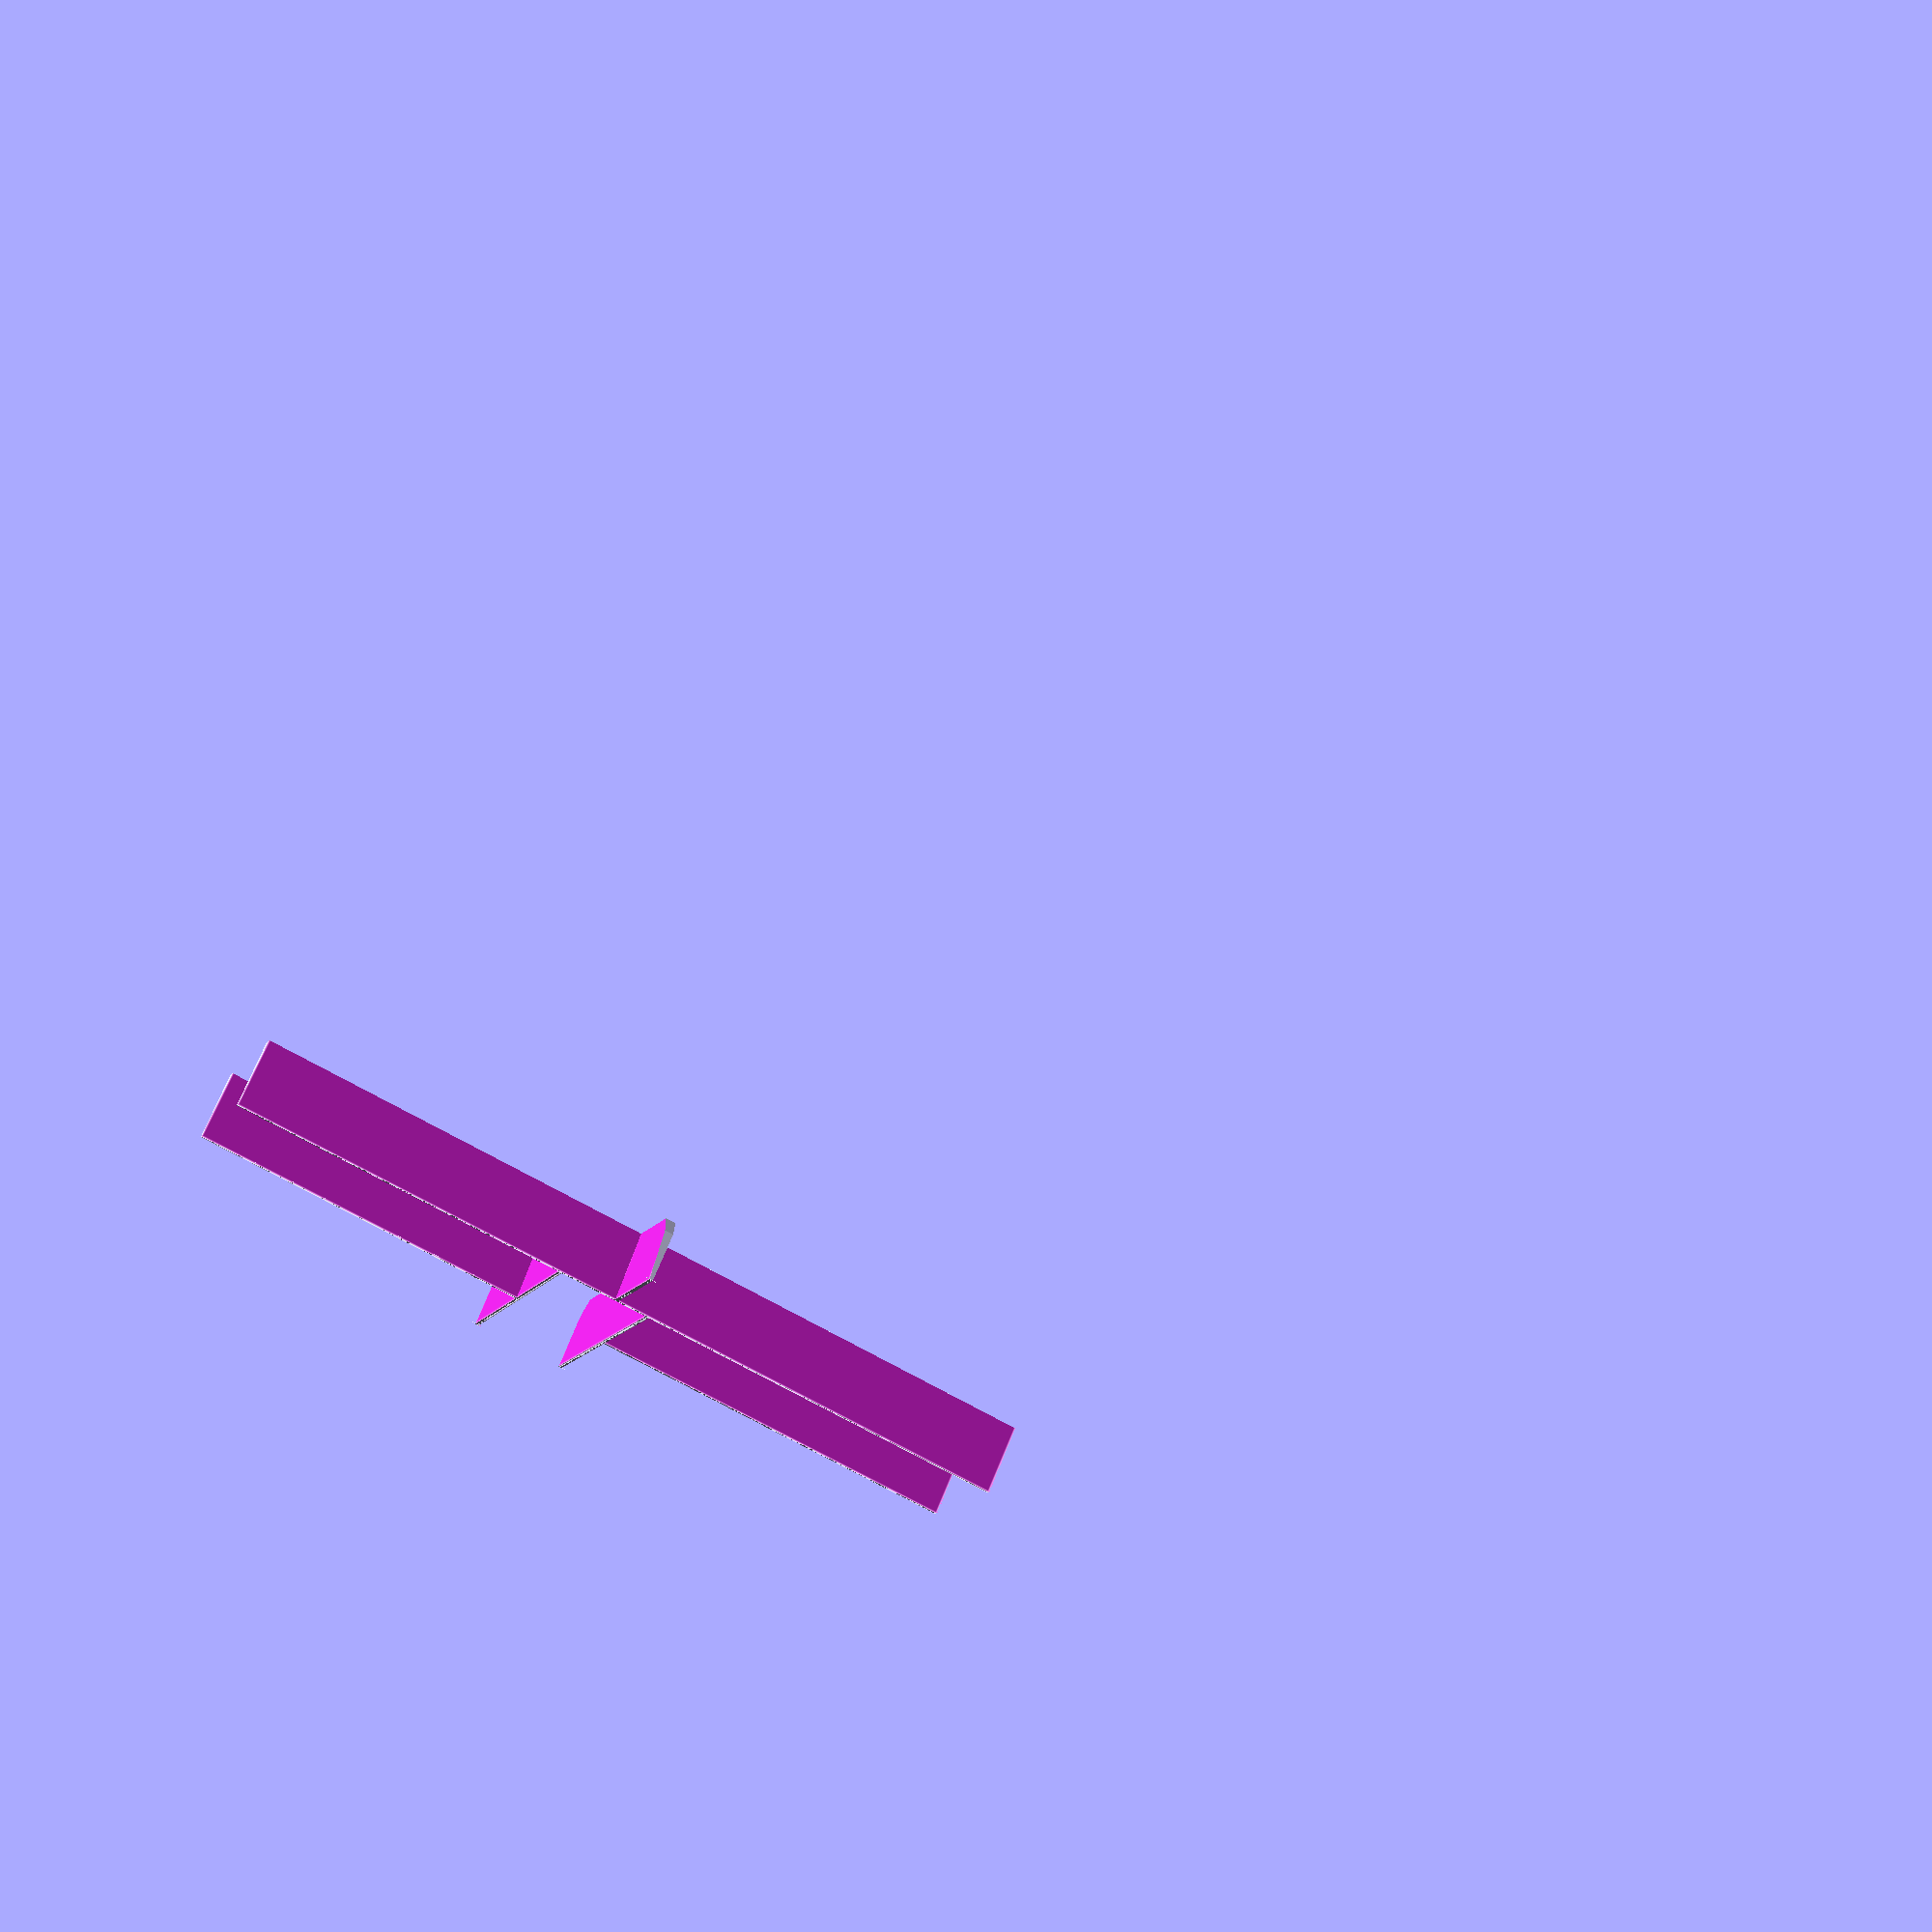
<openscad>
module wedge(x, y, z0, z1) {
    angleZ = (z1 > y) ? acos(y / z1) : atan(z1 / y);
    translate([-x / 2, -y / 2, -(z0 + z1) / 2])
    difference() {
        cube([x, y, z0 + z1]);
        translate([0, 0, z0]) rotate([angleZ, 0, 0]) cube([x, y * 10, z1]);
    };
};

module divider(length, depth = 40, topWidth = 2, bottomWidth = 4) {
    rotate([-90, 0, 0])
        union() {
            translate([0, 0, (topWidth + bottomWidth) / 4]) wedge(length, depth, topWidth / 2, bottomWidth / 2);
            translate([0, 0, -(topWidth + bottomWidth) / 4]) rotate([0, 180, 0]) wedge(length, depth, topWidth / 2, bottomWidth / 2);
        }
};

module sideProfile(depth=40, maxDepth=70) {
    rotate([90, 180, -90])
        union() {
            wedge(10, maxDepth, 0, 15);
            translate([0, (maxDepth - 24) / 2, 3]) wedge(10, 24, 0, 21);
        };
};

module drawerDivider() {
    divider(220);
    translate([127.5, -80, 0]) divider(474);
    translate([110, 0, 0]) rotate([0, 0, 90]) difference() {
        divider(160);
        translate([79, 0, 14.9]) sideProfile();
    };
    translate([130, -110, 0]) rotate([0, 0, 90]) difference() {
        divider(60);
        translate([-29, 0, 14.9]) rotate([0, 0, 180]) sideProfile();
    };
    translate([165, 0, 0]) rotate([0, 0, 90]) difference() {
        divider(160);
        translate([79, 0, 14.9]) sideProfile();
    };
    translate([265, 0, 0]) divider(200);
};


module partOne() {
    intersection() {
        cube([220, 300, 40], center=true);
        drawerDivider();    
    };
};

module partTwo() {
    intersection() {
        difference() {
            cube([800, 300, 40], center=true);
            cube([330, 300, 40], center=true);
        };
        drawerDivider();    
    };
};

module partThree() {
    intersection() {
        translate([137.5, 0, 0]) cube([55, 400, 40], center=true);
        drawerDivider();    
    };
};

partOne();
partTwo();
partThree();

</openscad>
<views>
elev=114.4 azim=23.8 roll=159.0 proj=p view=edges
</views>
